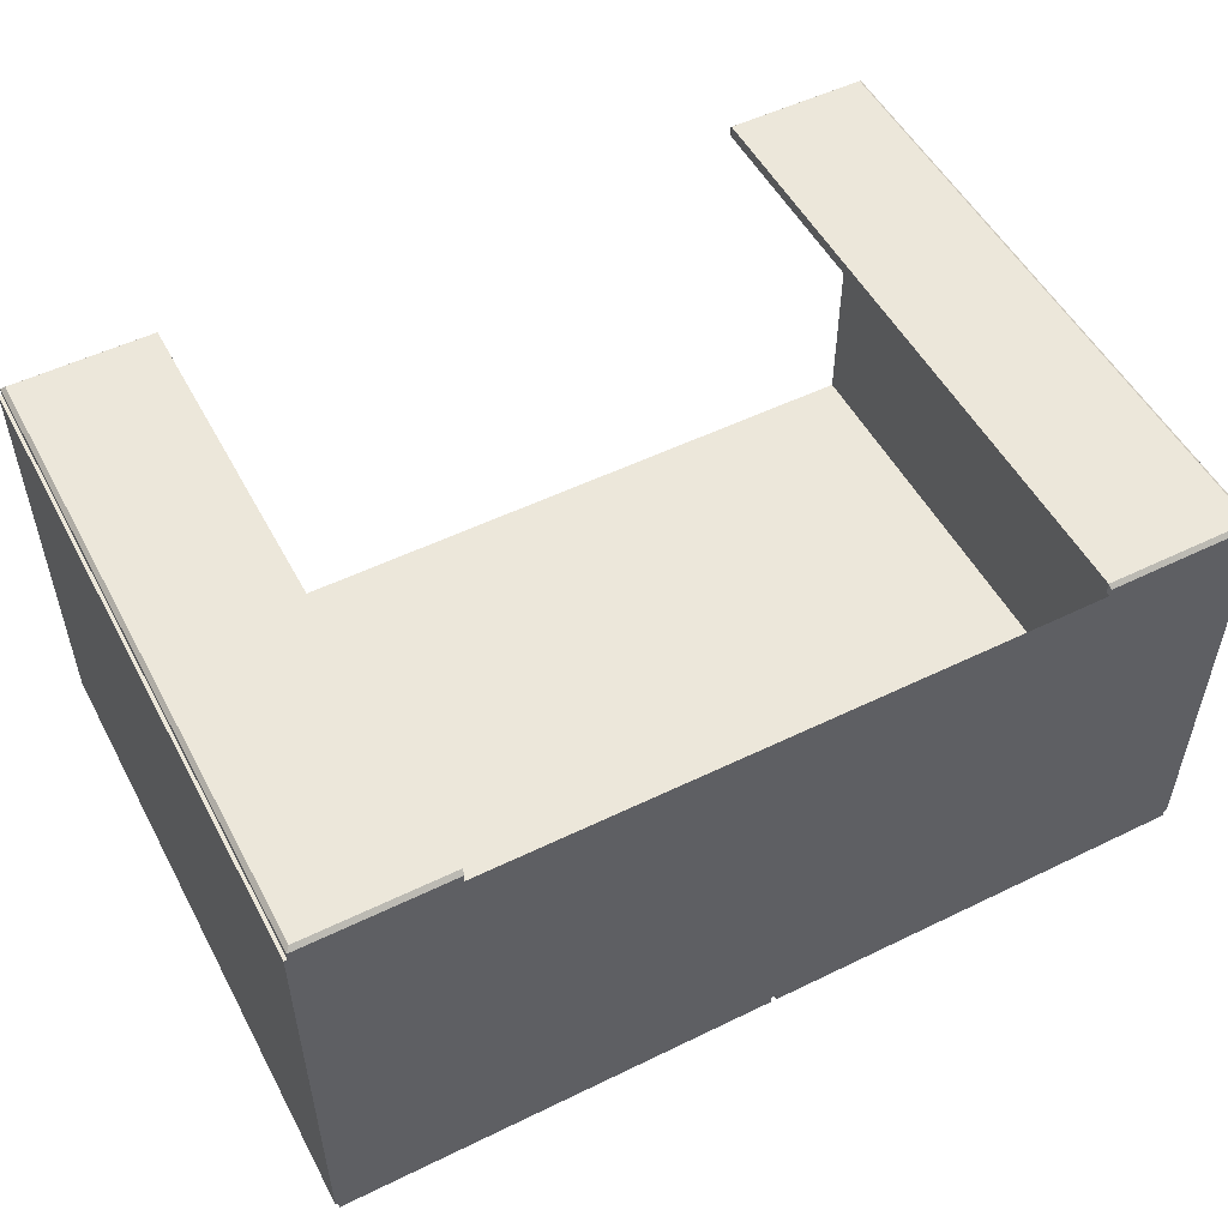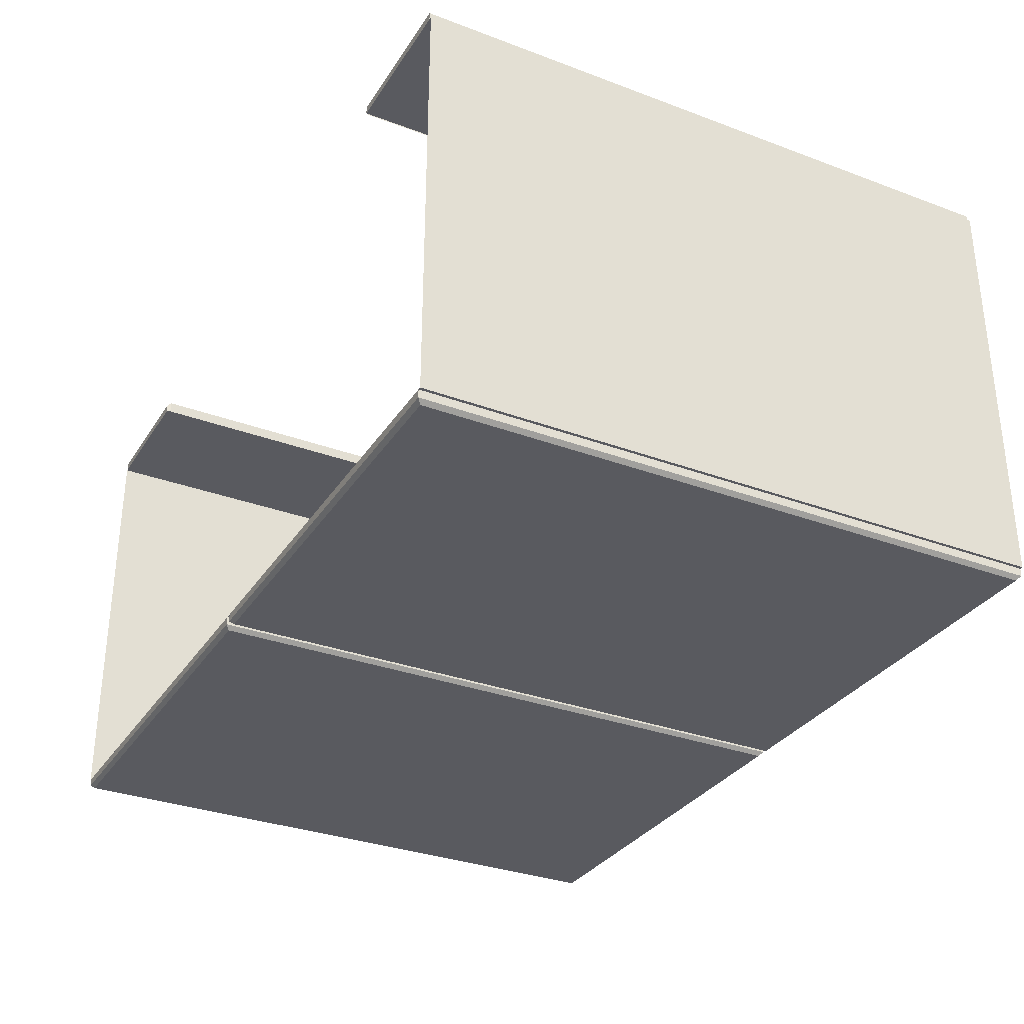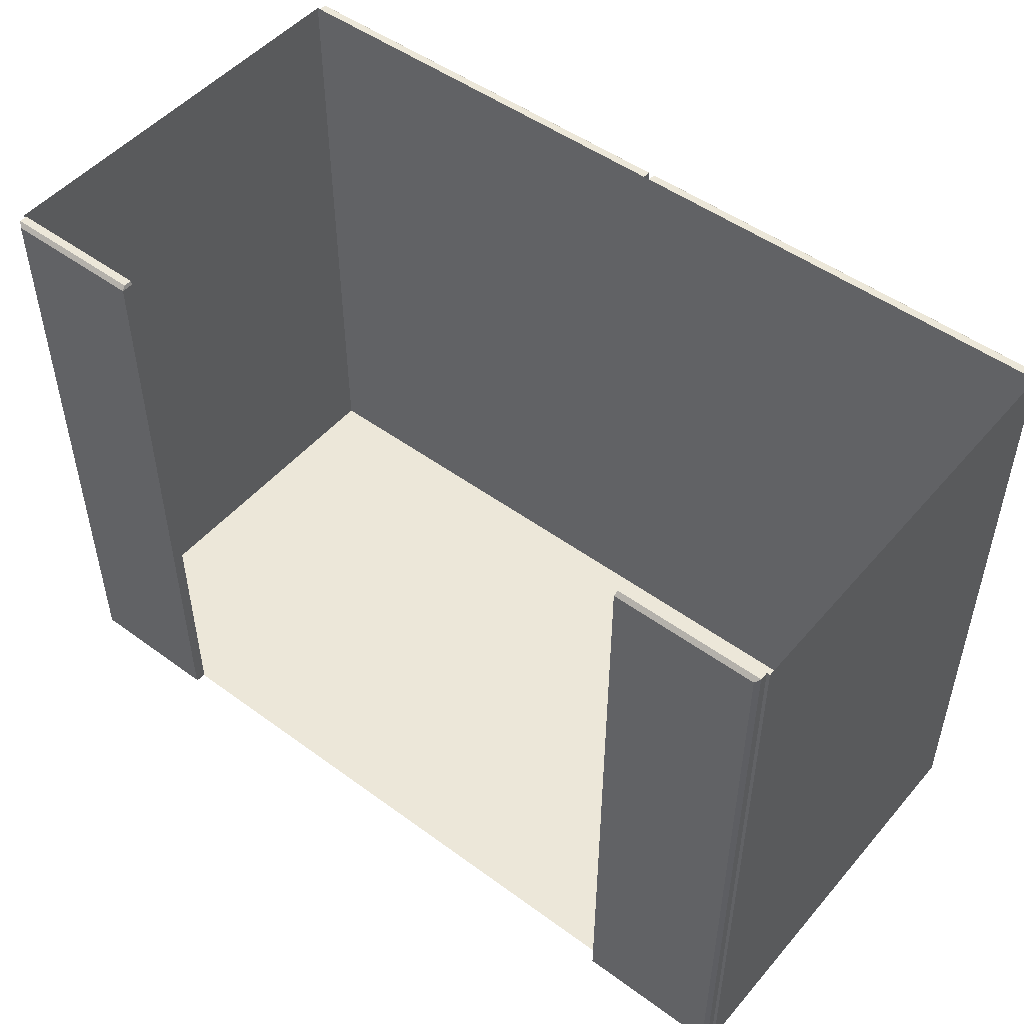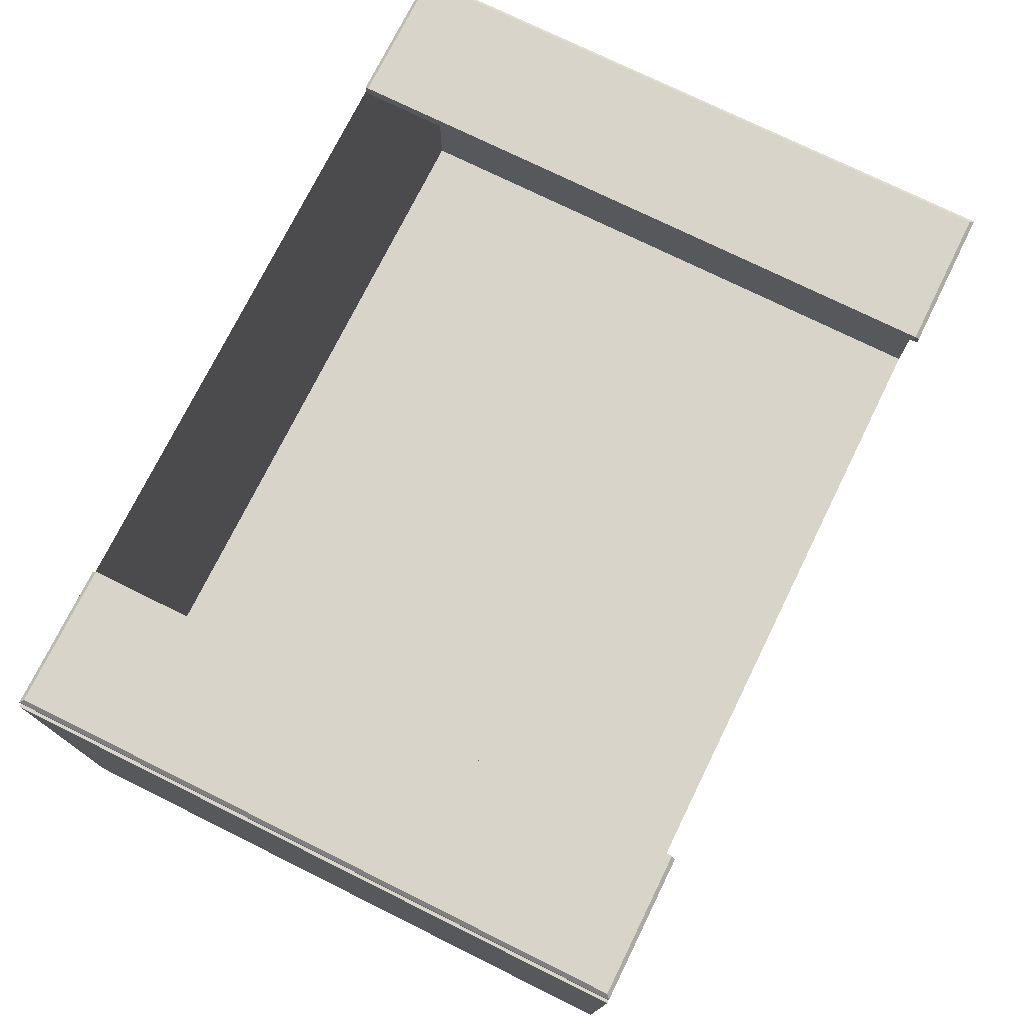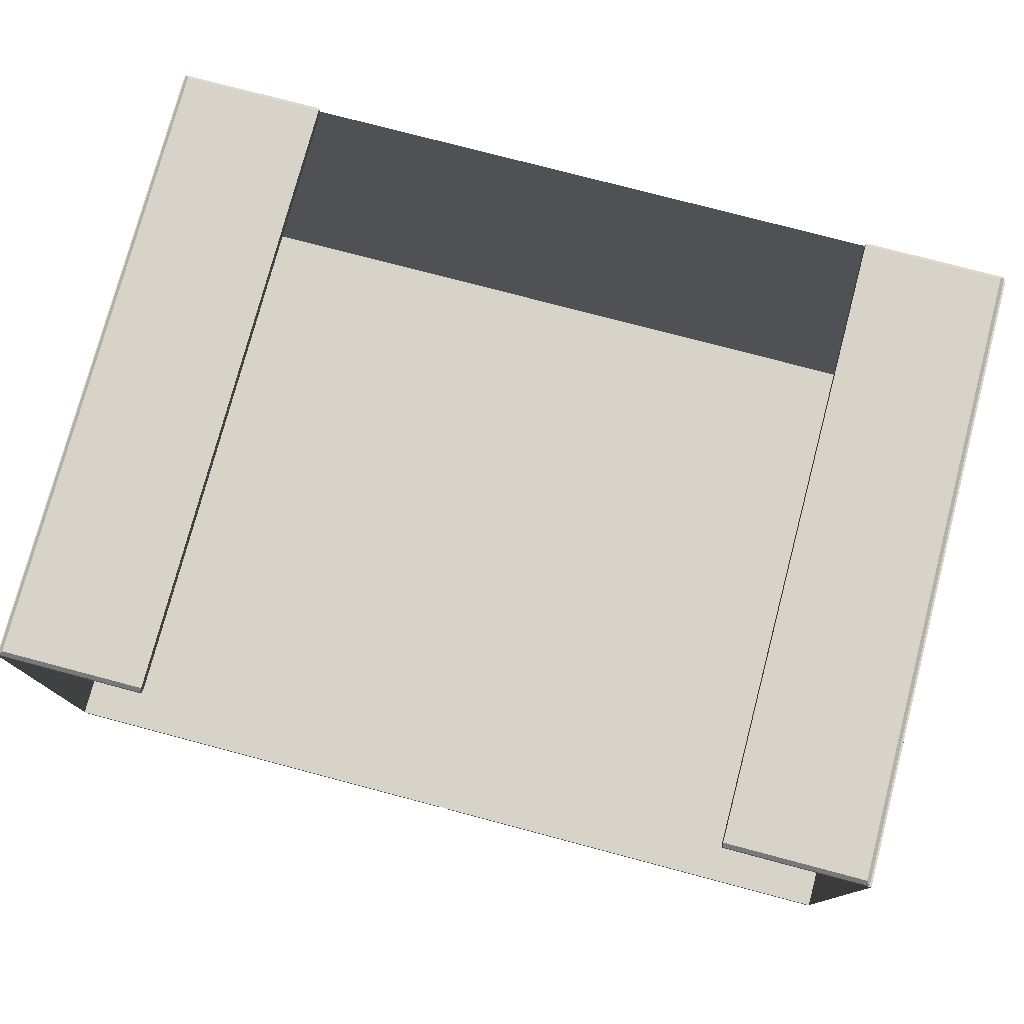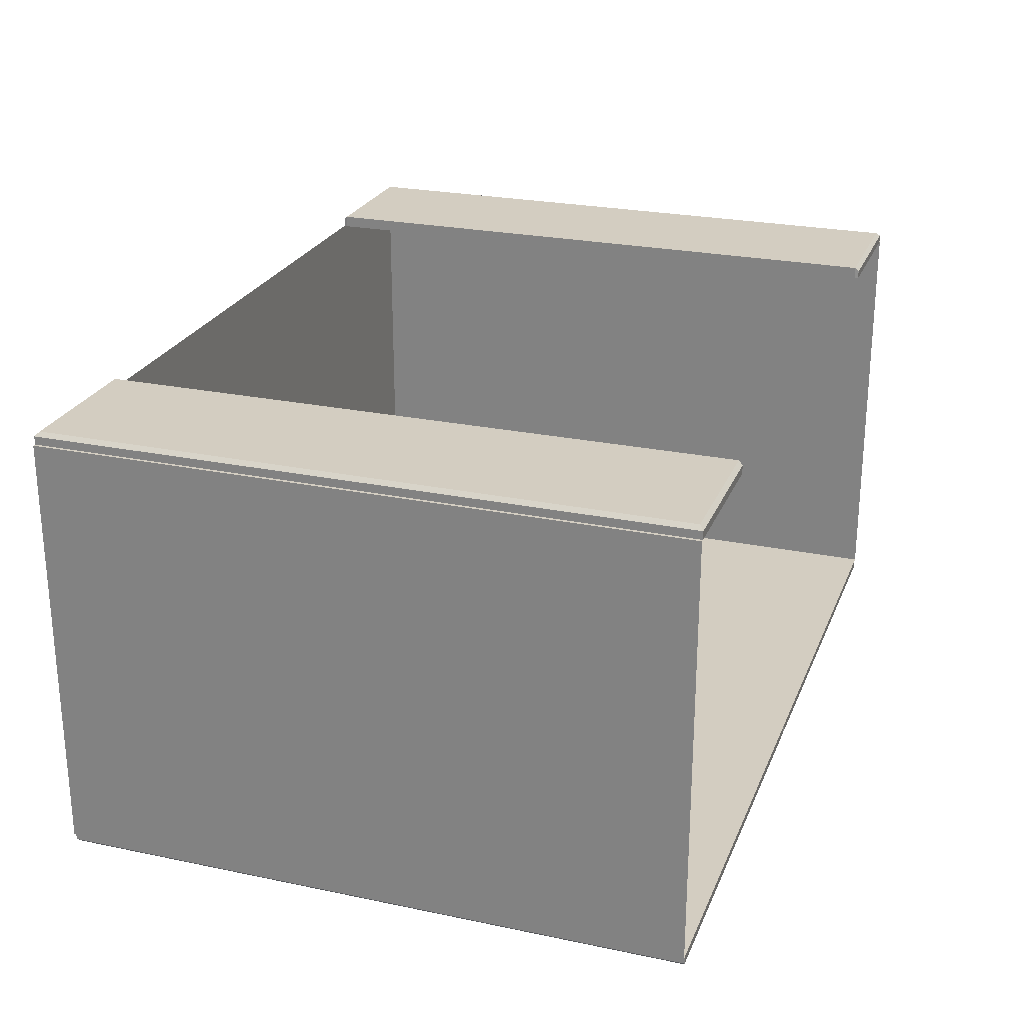
<metadata>
{"format":"obj","ext":"obj","renderer":"f3d","projection":"perspective","resolution":1024,"background":"white","views":[{"elev":52.4,"azim":-27.7,"up":"+Z"},{"elev":-31.9,"azim":-117.7,"up":"+Z"},{"elev":49.7,"azim":38.9,"up":"+Y"},{"elev":74.8,"azim":116.3,"up":"+Z"},{"elev":76.9,"azim":-165.2,"up":"+Z"},{"elev":24.8,"azim":108.8,"up":"+Z"}]}
</metadata>
<code>
v 1.342 128.7 -2.24
v 81.03 128.7 -2.24
v 81.78 129.5 -1.502
v 0.5873 129.5 -1.501
v 0.5873 10.83 -1.501
v 1.342 11.57 -2.24
v 81.03 11.57 -2.24
v 81.78 10.83 -1.502
v 81.78 129.5 -7.6e-05
v 0.5873 129.5 8e-06
v 81.78 10.83 -7.6e-05
v 0.5873 10.83 8e-06
v -1.342 128.7 -2.24
v -0.5873 129.5 -1.501
v -81.78 129.5 -1.502
v -81.03 128.7 -2.24
v -1.342 11.57 -2.24
v -0.5873 10.83 -1.501
v -81.78 10.83 -1.502
v -81.03 11.57 -2.24
v -0.5873 129.5 8e-06
v -81.78 129.5 -7.6e-05
v -81.78 10.83 -7.6e-05
v -0.5873 10.83 8e-06
v 81.78 129.5 79.62
v 81.78 10.83 79.62
v 81.03 128.7 81.86
v 81.78 129.5 81.12
v 81.03 11.57 81.86
v 81.78 10.83 81.12
v -82.37 10.83 79.62
v 82.37 10.83 79.62
v -82.37 129.5 79.62
v 82.37 129.5 79.62
v -82.37 129.5 4e-06
v 82.37 129.5 4e-06
v -82.37 10.83 4e-06
v 82.37 10.83 4e-06
v 0 129.5 4e-06
v 0 10.83 4e-06
v 0 10.83 79.62
v -81.78 129.5 79.62
v -81.78 10.83 79.62
v -81.03 128.7 81.86
v -81.78 129.5 81.12
v -81.03 11.57 81.86
v -81.78 10.83 81.12
v -54.83 129.5 79.62
v -54.83 129.5 81.12
v -54.62 128.7 81.86
v -54.62 11.57 81.86
v -54.83 10.83 81.12
v -54.83 10.83 79.62
v 54.62 10.83 79.62
v 54.62 10.83 81.12
v 54.41 11.57 81.86
v 54.41 128.7 81.86
v 54.62 129.5 81.12
v 54.62 129.5 79.62
v 54.61 129.5 79.62
v 54.61 10.83 79.62
v 54.61 10.83 4e-06
v 54.61 129.5 4e-06
v -54.83 129.5 79.62
v -54.83 10.83 79.62
v -54.83 10.83 4e-06
v -54.83 129.5 4e-06
v -54.83 129.5 79.62
v -54.62 128.7 79.62
v -54.62 11.57 79.62
v -54.83 10.83 79.62
v 54.62 10.83 79.62
v 54.41 11.57 79.62
v 54.41 128.7 79.62
v 54.62 129.5 79.62
f 1 4 3 2
f 4 1 6 5
f 2 3 8 7
f 7 8 5 6
f 1 2 7 6
f 4 10 9 3
f 3 9 11 8
f 8 11 12 5
f 5 12 10 4
f 13 16 15 14
f 14 18 17 13
f 16 20 19 15
f 20 17 18 19
f 13 17 20 16
f 14 15 22 21
f 15 19 23 22
f 19 18 24 23
f 18 14 21 24
f 27 29 30 28
f 28 30 26 25
f 66 67 39 40
f 65 66 40 41
f 32 38 36 34
f 37 31 33 35
f 63 36 38 62
f 38 32 61 62
f 32 34 60 61
f 44 45 47 46
f 45 42 43 47
f 49 48 42 45
f 50 49 45 44
f 51 50 44 46
f 46 47 52 51
f 47 43 53 52
f 30 55 54 26
f 29 56 55 30
f 57 56 29 27
f 58 57 27 28
f 59 58 28 25
f 62 61 41 40
f 39 63 62 40
f 64 33 31 65
f 31 37 66 65
f 37 35 67 66
f 49 50 69 68
f 50 51 70 69
f 51 52 71 70
f 55 56 73 72
f 56 57 74 73
f 57 58 75 74

</code>
